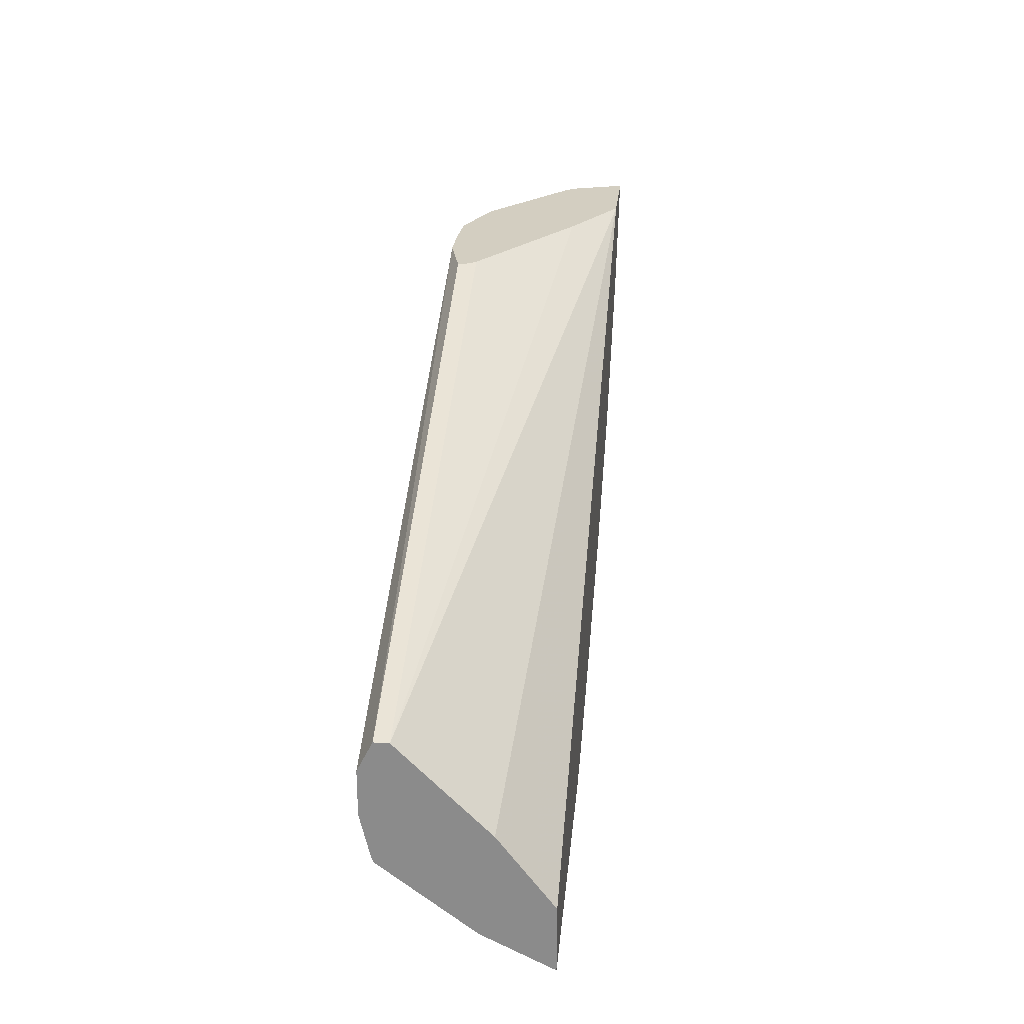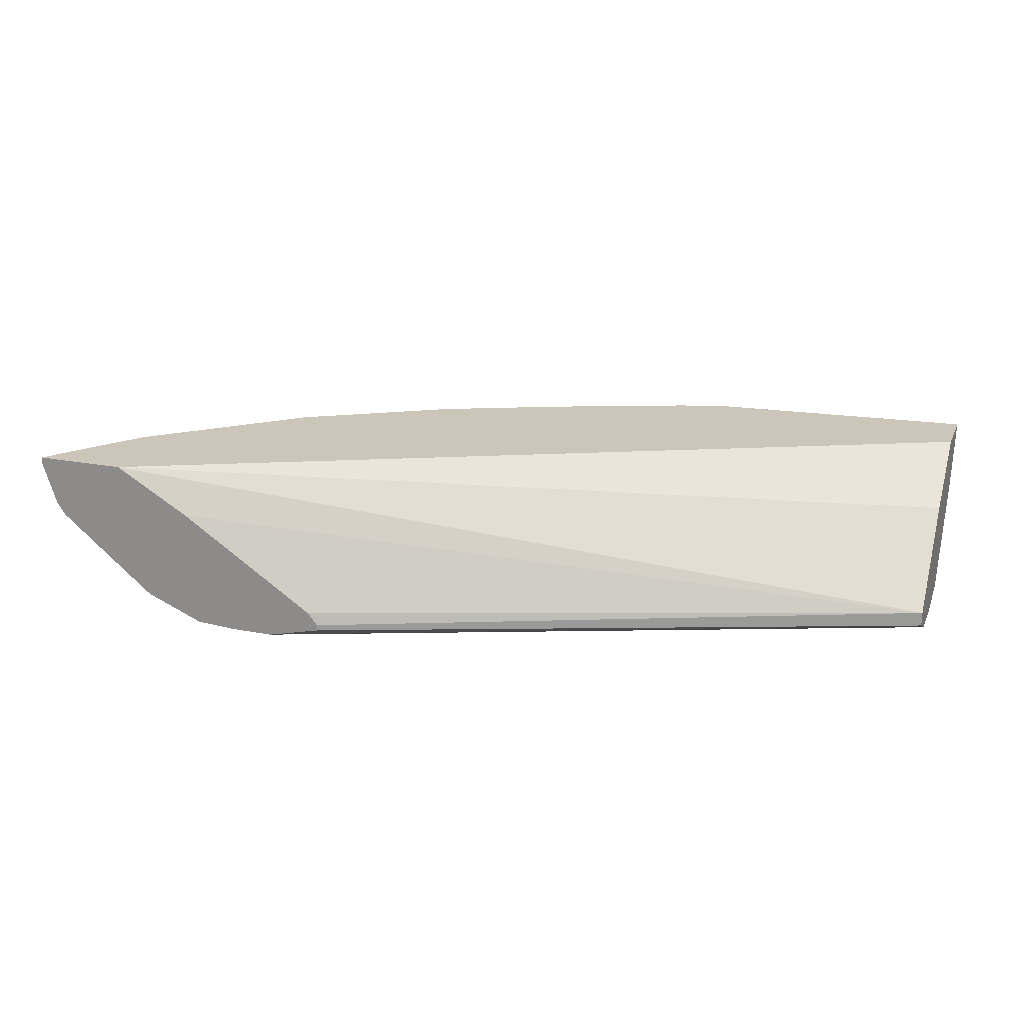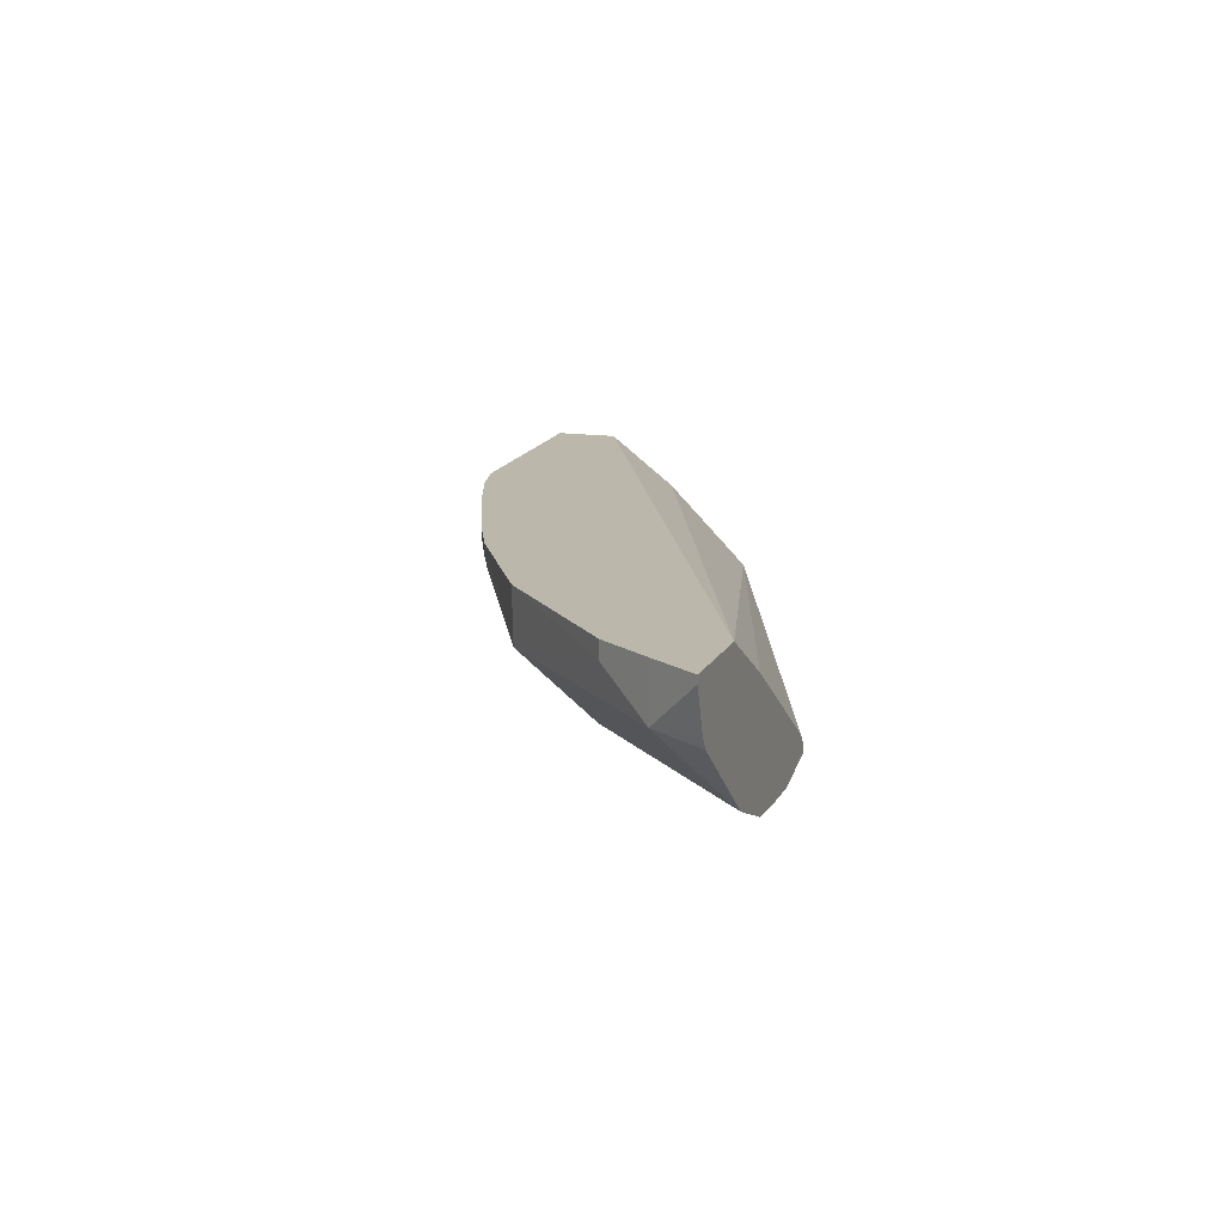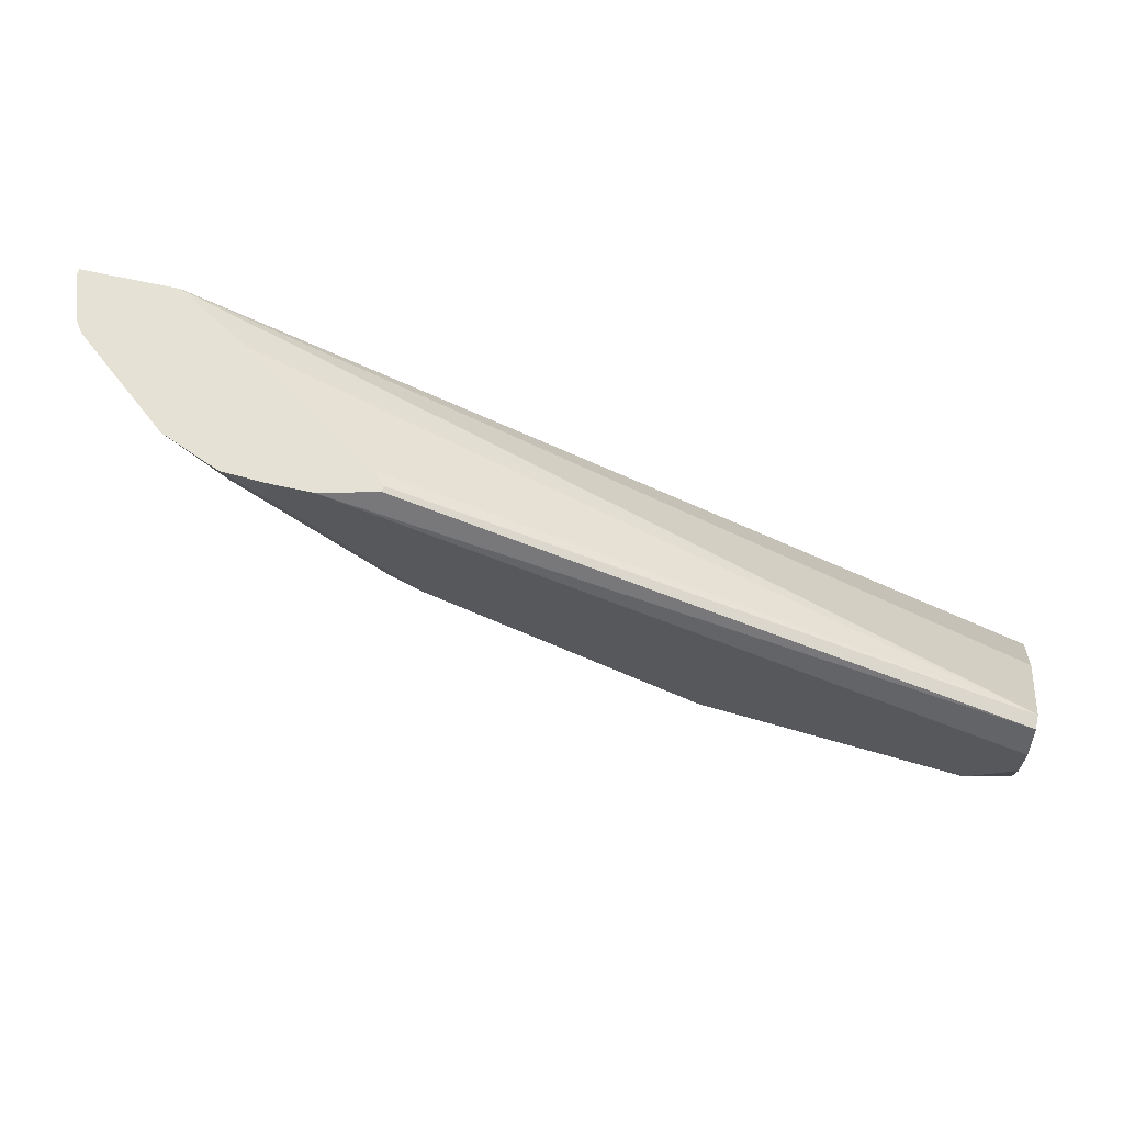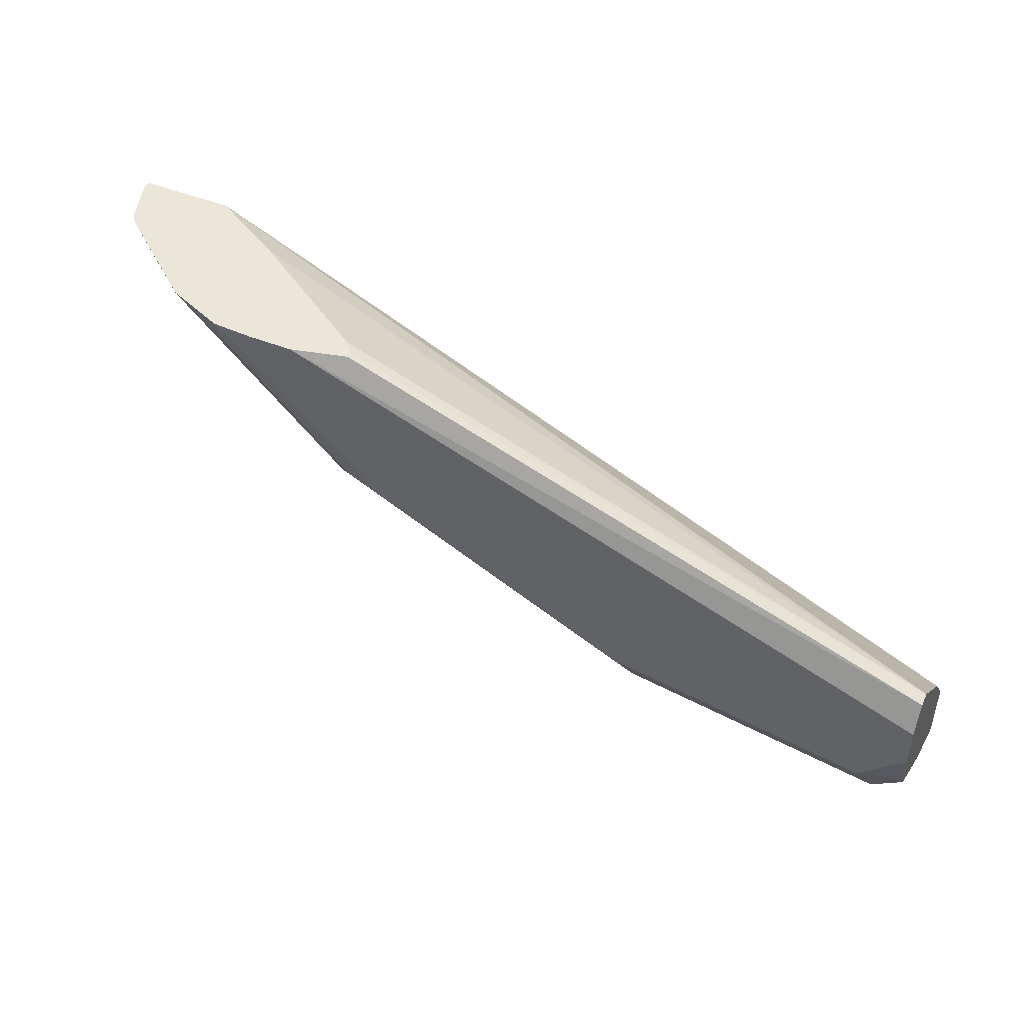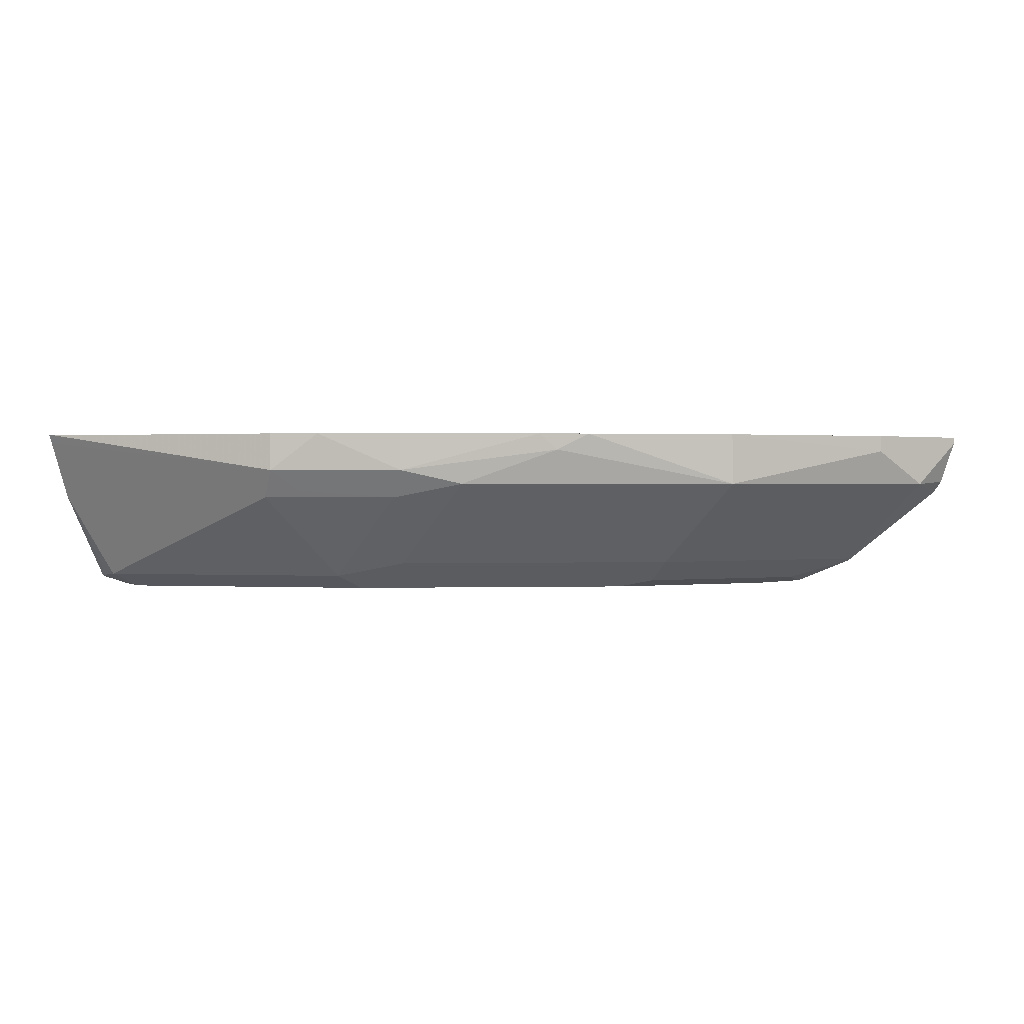
<metadata>
{"format":"obj","ext":"obj","renderer":"f3d","projection":"perspective","resolution":1024,"background":"white","views":[{"elev":25.2,"azim":95.7,"up":"+Z"},{"elev":20.9,"azim":19.3,"up":"+Y"},{"elev":14.4,"azim":-71.0,"up":"+Y"},{"elev":64.8,"azim":12.7,"up":"+Z"},{"elev":46.3,"azim":24.5,"up":"+Z"},{"elev":0.8,"azim":-159.4,"up":"+Y"}]}
</metadata>
<code>
v -0.00207 -0.7799 -0.4898
v 0.0005297 -0.7799 -0.4898
v -0.006199 -0.7841 -0.4877
v -0.1112 -0.7964 -0.4815
v -0.1112 -0.7799 -0.4815
v 0.0005297 -0.7841 -0.4877
v 0.0005297 -0.7799 -0.462
v -0.01855 -0.8335 -0.463
v -0.105 -0.8088 -0.4754
v -0.1204 -0.8057 -0.4723
v -0.1667 -0.7964 -0.463
v -0.1317 -0.7799 -0.4759
v -0.01236 -0.8458 -0.4569
v 0.0005297 -0.8088 -0.4754
v 0.0005297 -0.8026 -0.4322
v -0.3501 -0.7799 -0.3014
v -0.1235 -0.8458 -0.4383
v -0.1606 -0.8088 -0.4569
v -0.1667 -0.7799 -0.463
v -0.1914 -0.8026 -0.4507
v -0.2315 -0.7872 -0.4352
v -0.2243 -0.7799 -0.4389
v -0.004632 -0.8427 -0.4538
v 0.0005297 -0.8472 -0.446
v -0.01855 -0.852 -0.4445
v 0.0005297 -0.8462 -0.4469
v 0.0005297 -0.8396 -0.3951
v -0.3901 -0.7799 -0.3014
v -0.3175 -0.7991 -0.3014
v -0.1544 -0.8396 -0.4322
v -0.1297 -0.852 -0.426
v -0.1667 -0.852 -0.4075
v -0.2192 -0.8489 -0.3859
v -0.2655 -0.8396 -0.3766
v -0.3025 -0.8026 -0.3951
v -0.2444 -0.7799 -0.4296
v 0.0005297 -0.8477 -0.4445
v 0.0005297 -0.852 -0.426
v 0.0005297 -0.8458 -0.3951
v -0.314 -0.8015 -0.3014
v -0.2584 -0.8385 -0.3014
v -0.2542 -0.8438 -0.3014
v -0.3766 -0.7799 -0.3211
v -0.3901 -0.783 -0.3014
v -0.2408 -0.852 -0.3704
v -0.2562 -0.8489 -0.3674
v -0.2747 -0.8489 -0.3488
v -0.3118 -0.8489 -0.3118
v -0.3025 -0.8396 -0.3396
v -0.3581 -0.8026 -0.3396
v -0.3612 -0.7872 -0.3426
v -0.3023 -0.7799 -0.3957
v 0.0005297 -0.852 -0.4075
v -0.2542 -0.8463 -0.3014
v -0.2778 -0.852 -0.3014
v 0.0005297 -0.8518 -0.4071
v -0.3766 -0.8026 -0.3211
v -0.3612 -0.7799 -0.3426
v -0.3839 -0.8015 -0.3014
v -0.2778 -0.852 -0.3334
v -0.2963 -0.852 -0.3149
v -0.3138 -0.851 -0.3014
v -0.3384 -0.8408 -0.3014
v -0.321 -0.8396 -0.3211
v -0.2963 -0.852 -0.3014
v -0.3797 -0.8057 -0.3056
v -0.3395 -0.8396 -0.3025
v -0.3398 -0.8399 -0.3014
v -0.3805 -0.8065 -0.3014
f 25 32 31
f 25 60 45
f 27 29 40
f 27 40 41
f 25 45 32
f 27 41 42
f 28 57 44
f 27 54 39
f 28 43 57
f 33 45 34
f 25 61 60
f 34 45 46
f 27 42 54
f 25 65 61
f 17 34 30
f 25 53 55
f 25 38 53
f 25 37 38
f 24 37 25
f 23 26 24
f 21 36 22
f 21 35 36
f 20 35 21
f 20 34 35
f 17 31 32
f 17 33 34
f 17 45 33
f 17 32 45
f 34 46 47
f 25 55 65
f 34 47 48
f 53 56 55
f 34 49 35
f 66 68 69
f 63 67 64
f 63 68 67
f 61 65 62
f 59 66 69
f 57 68 66
f 57 67 68
f 57 64 67
f 57 66 59
f 17 25 31
f 51 58 52
f 50 57 51
f 49 57 50
f 49 64 57
f 49 63 64
f 48 60 61
f 48 63 49
f 35 49 50
f 35 50 51
f 35 51 52
f 35 52 36
f 39 54 55
f 39 55 56
f 34 48 49
f 43 58 51
f 44 57 59
f 45 60 48
f 45 48 47
f 45 47 46
f 48 61 62
f 48 62 63
f 43 51 57
f 17 20 18
f 20 30 34
f 16 29 27
f 4 10 11
f 4 9 10
f 3 8 4
f 3 6 8
f 2 14 6
f 2 26 14
f 2 24 26
f 2 37 24
f 2 38 37
f 2 53 38
f 2 56 53
f 2 39 56
f 2 27 39
f 2 15 27
f 4 11 12
f 2 7 15
f 1 16 7
f 1 28 16
f 1 43 28
f 1 58 43
f 1 52 58
f 1 36 52
f 1 22 36
f 1 19 22
f 1 12 19
f 1 5 12
f 1 4 5
f 1 3 4
f 1 6 3
f 17 30 20
f 1 7 2
f 4 12 5
f 1 2 6
f 4 13 9
f 4 8 13
f 16 41 40
f 16 42 41
f 16 54 42
f 16 55 54
f 16 65 55
f 16 62 65
f 16 63 62
f 16 68 63
f 16 69 68
f 16 59 69
f 16 44 59
f 16 28 44
f 15 16 27
f 14 26 23
f 16 40 29
f 13 24 25
f 6 13 8
f 6 14 13
f 7 16 15
f 9 17 18
f 13 25 17
f 9 13 17
f 10 18 11
f 9 18 10
f 11 18 20
f 11 20 21
f 11 21 22
f 11 22 19
f 13 14 23
f 13 23 24
f 11 19 12

</code>
